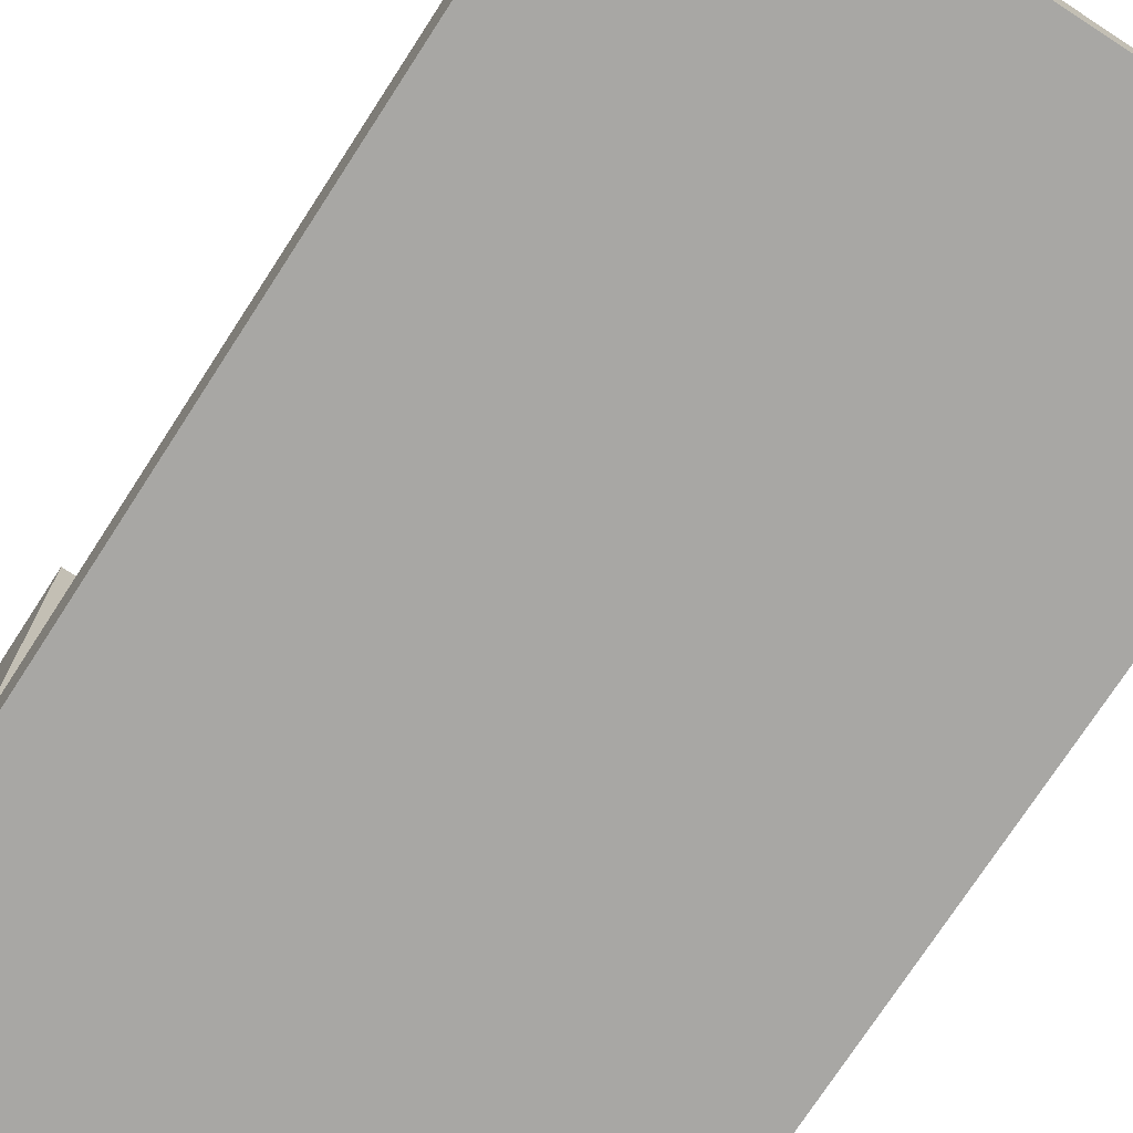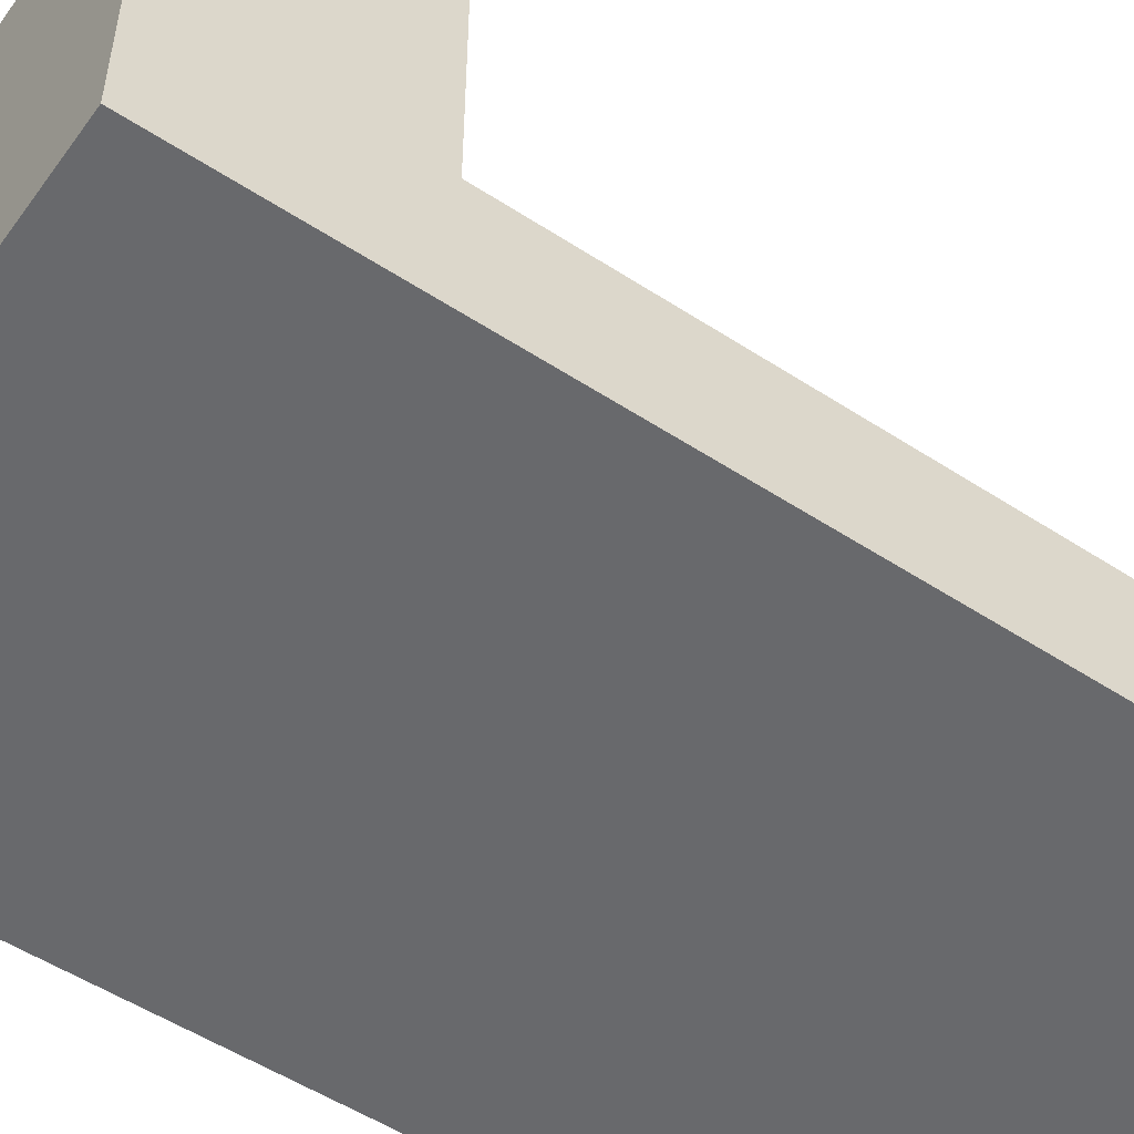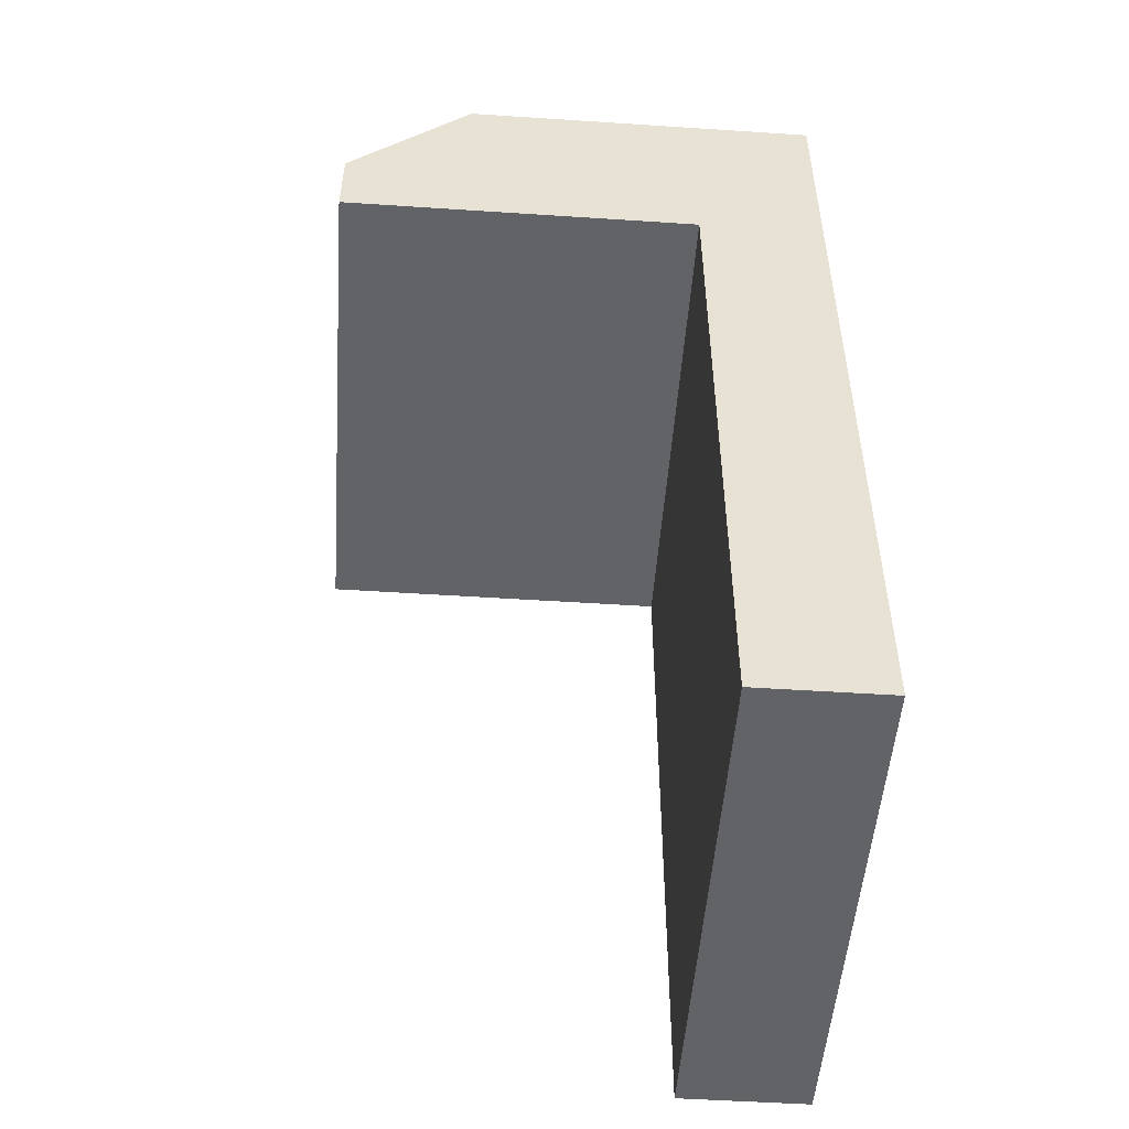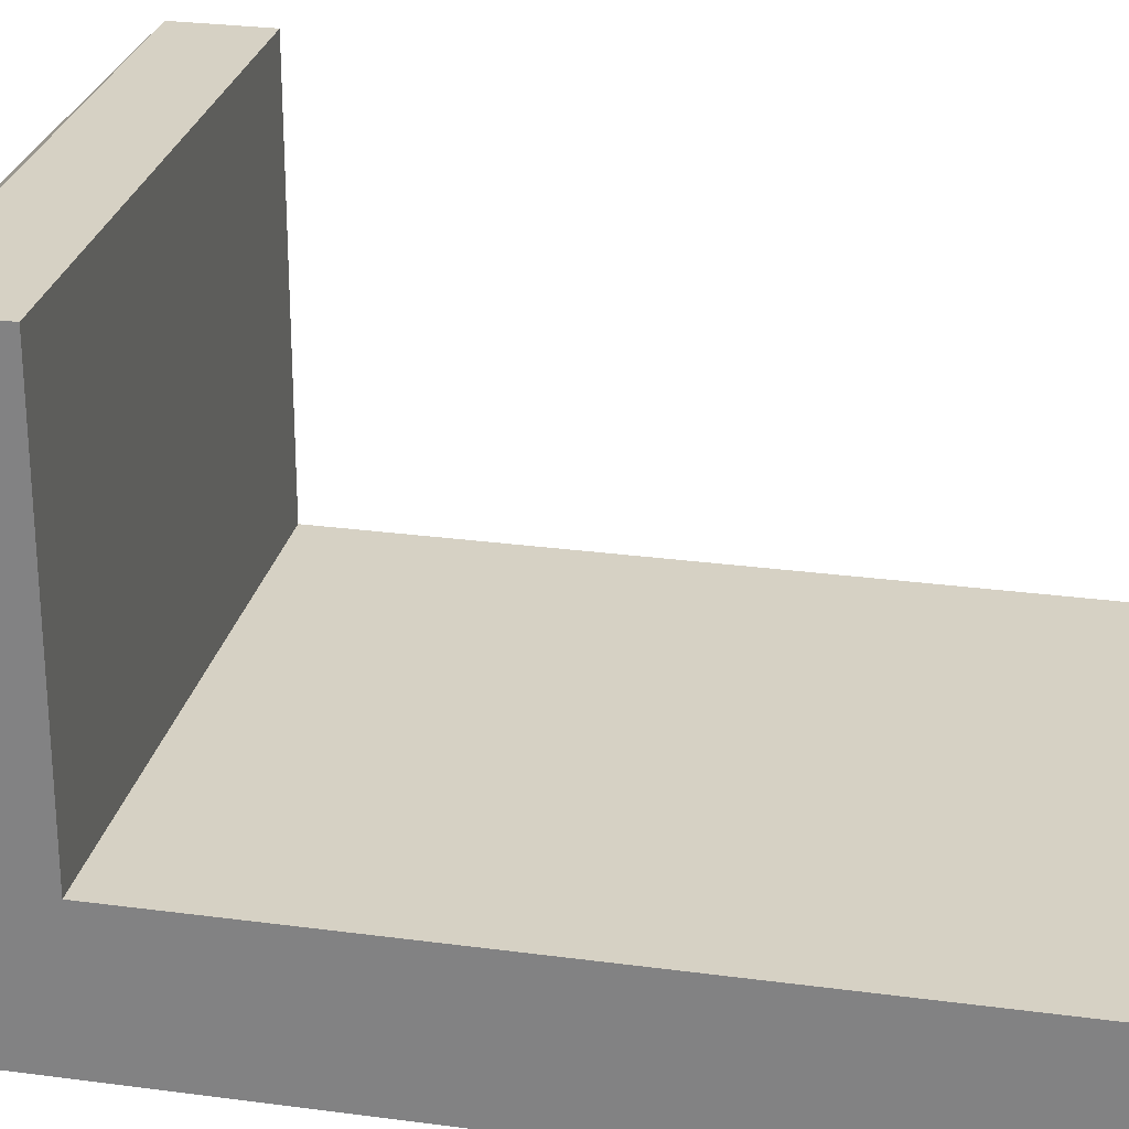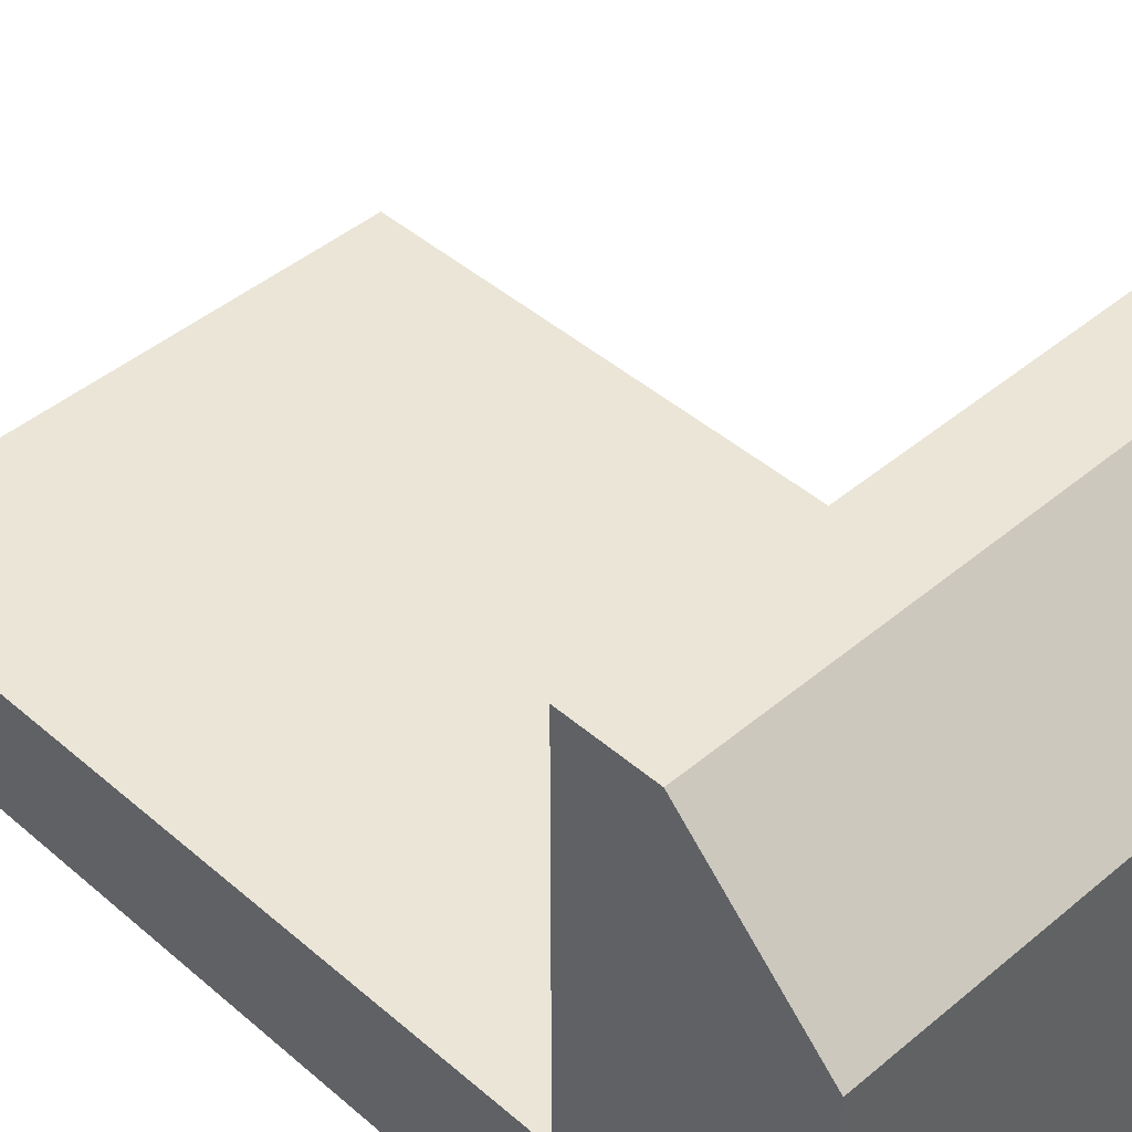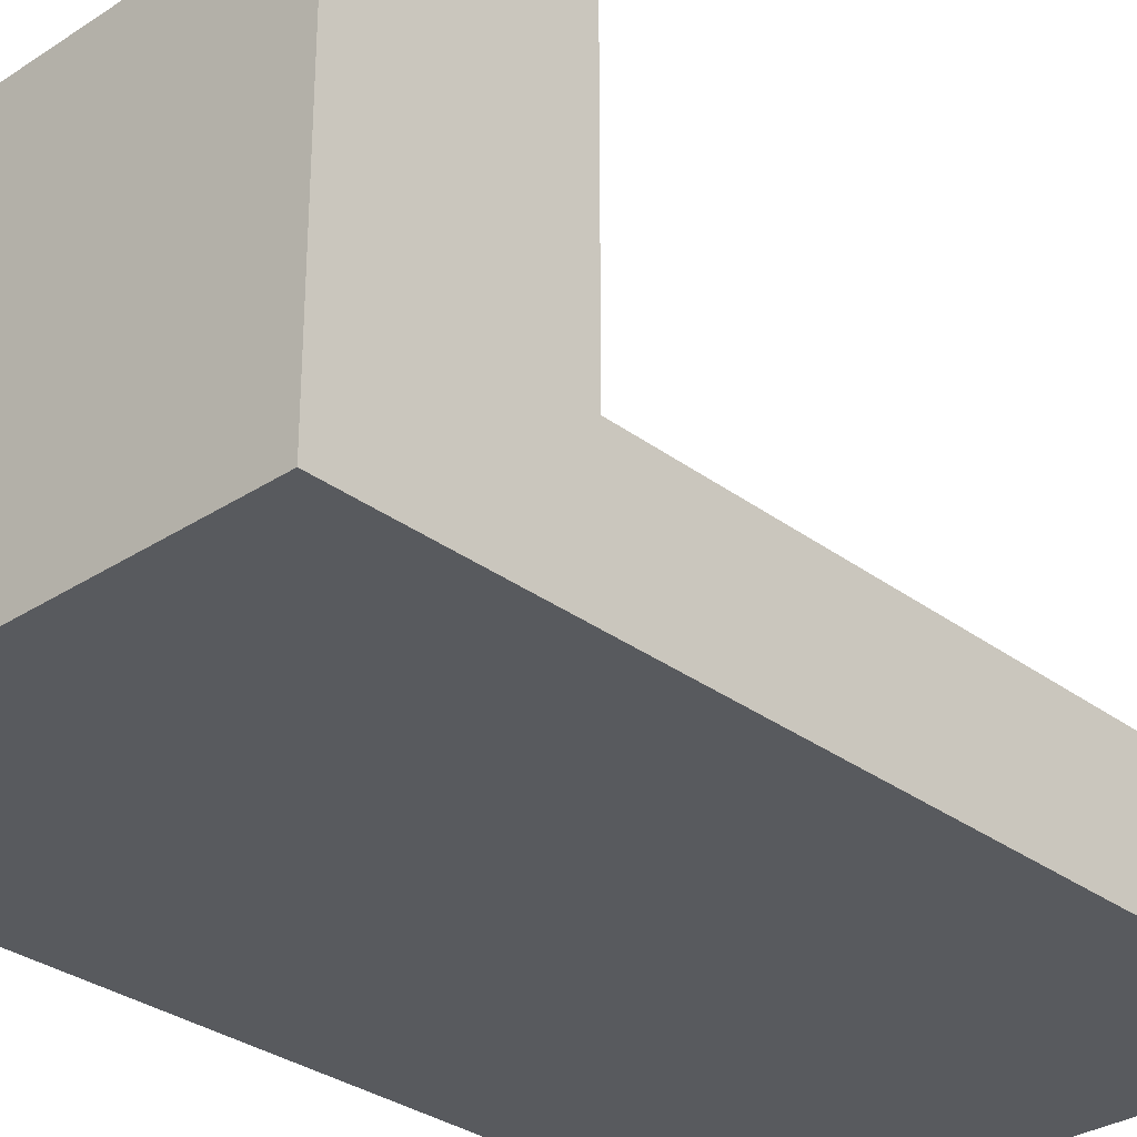
<metadata>
{"format":"obj","ext":"obj","renderer":"f3d","projection":"perspective","resolution":1024,"background":"white","views":[{"elev":-74.6,"azim":147.0,"up":"+Y"},{"elev":-52.8,"azim":55.0,"up":"+Y"},{"elev":-51.0,"azim":-94.1,"up":"+Z"},{"elev":26.8,"azim":101.9,"up":"+Y"},{"elev":44.0,"azim":-44.6,"up":"+Y"},{"elev":-30.8,"azim":43.2,"up":"+Y"}]}
</metadata>
<code>
v 0 0 11.4
v 0 0 0
v 6.4 0 0
v 6.4 0 11.4
v 0 4.6 11.4
v 0 0 11.4
v 6.4 0 11.4
v 6.4 4.6 11.4
v 0 6.2 9.8
v 0 4.6 11.4
v 6.4 4.6 11.4
v 6.4 6.2 9.8
v 0 6.2 8.8
v 0 6.2 9.8
v 6.4 6.2 9.8
v 6.4 6.2 8.8
v 0 1.6 8.8
v 0 6.2 8.8
v 6.4 6.2 8.8
v 6.4 1.6 8.8
v 0 1.6 0
v 0 1.6 8.8
v 6.4 1.6 8.8
v 6.4 1.6 0
v 0 0 0
v 0 1.6 0
v 6.4 1.6 0
v 6.4 0 0
v 6.4 0 0
v 6.4 1.6 0
v 6.4 1.6 8.8
v 6.4 6.2 8.8
v 6.4 6.2 9.8
v 6.4 4.6 11.4
v 6.4 0 11.4
v 0 1.6 0
v 0 0 0
v 0 0 11.4
v 0 4.6 11.4
v 0 6.2 9.8
v 0 6.2 8.8
v 0 1.6 8.8
g 4a4499d4-e29d-11ea-bed6-54bf646e7e1f
f 1 2 4
f 4 2 3
g 4a44e7f4-e29d-11ea-8216-54bf646e7e1f
f 5 6 8
f 8 6 7
g 4a450f08-e29d-11ea-9aed-54bf646e7e1f
f 9 10 12
f 12 10 11
g 4a455d26-e29d-11ea-8519-54bf646e7e1f
f 13 14 16
f 16 14 15
g 4a45ab52-e29d-11ea-bf87-54bf646e7e1f
f 17 18 20
f 20 18 19
g 4a45f970-e29d-11ea-954d-54bf646e7e1f
f 21 22 24
f 24 22 23
g 4a464790-e29d-11ea-8499-54bf646e7e1f
f 25 26 28
f 28 26 27
g 4a46bca8-e29d-11ea-98a4-54bf646e7e1f
f 30 31 29
f 29 31 35
f 35 31 34
f 34 31 32
f 34 32 33
g 4a4731da-e29d-11ea-92a7-54bf646e7e1f
f 36 37 42
f 42 37 38
f 42 38 39
f 40 41 39
f 39 41 42

</code>
